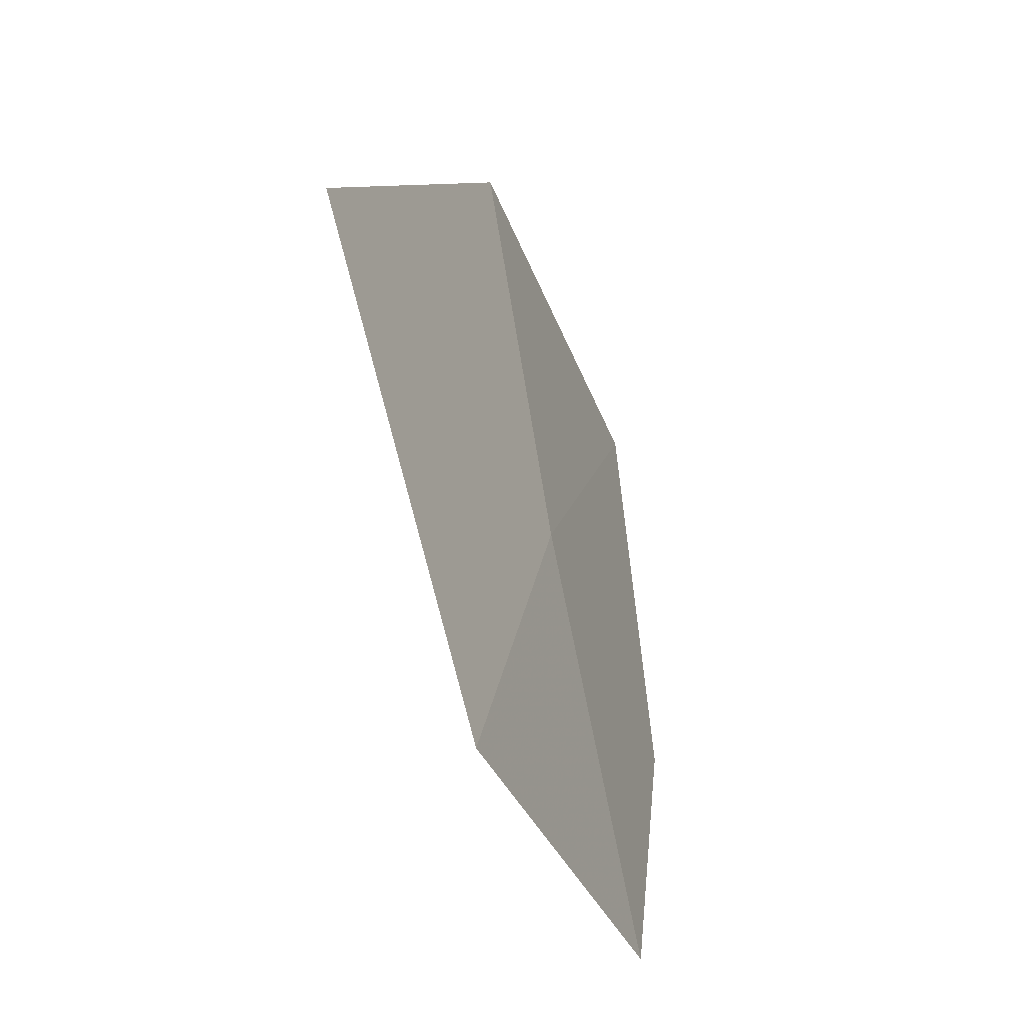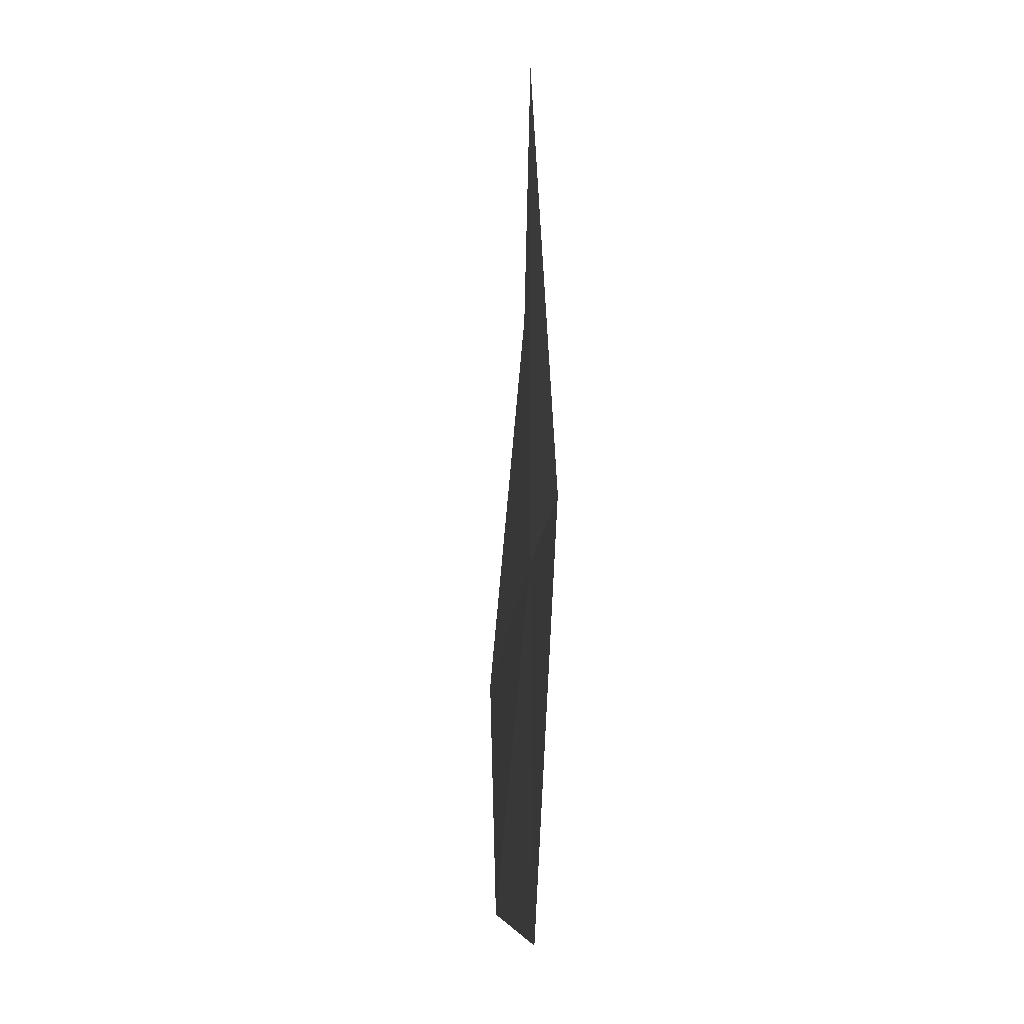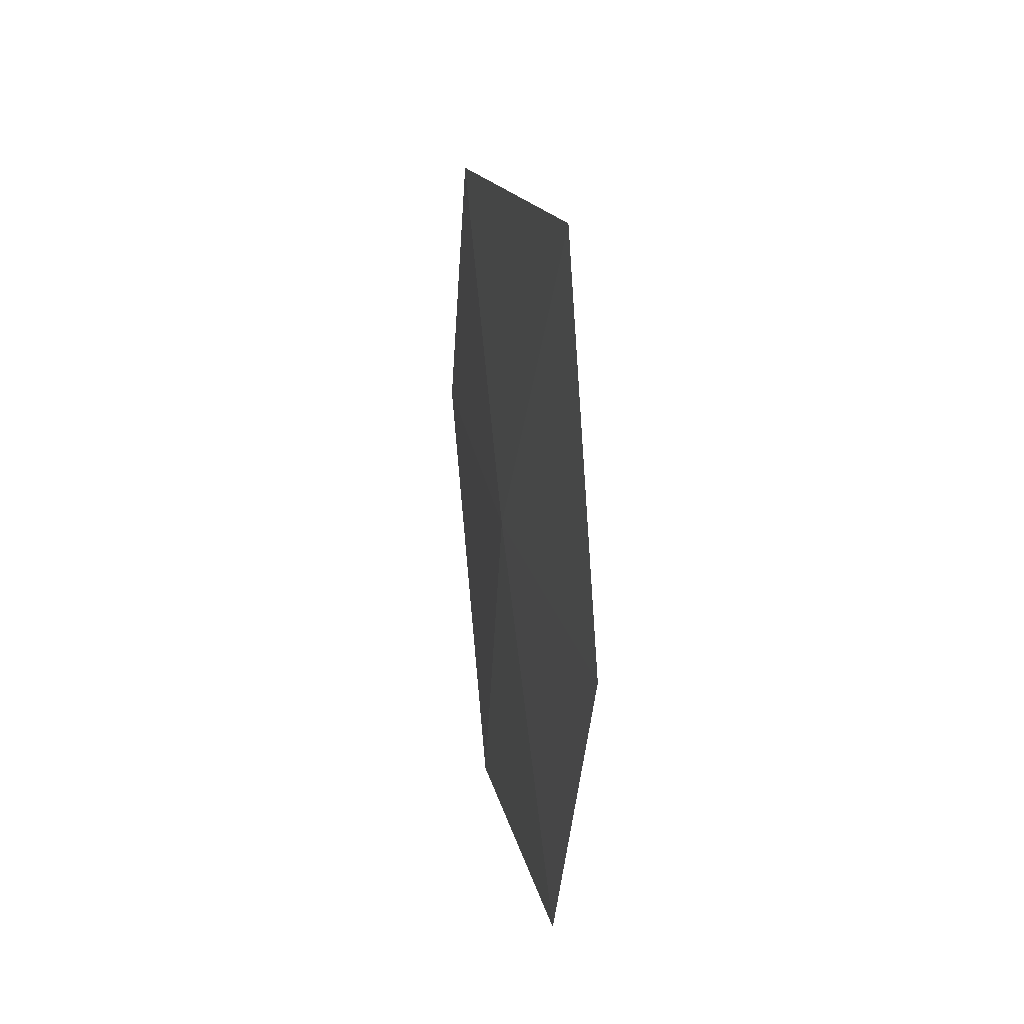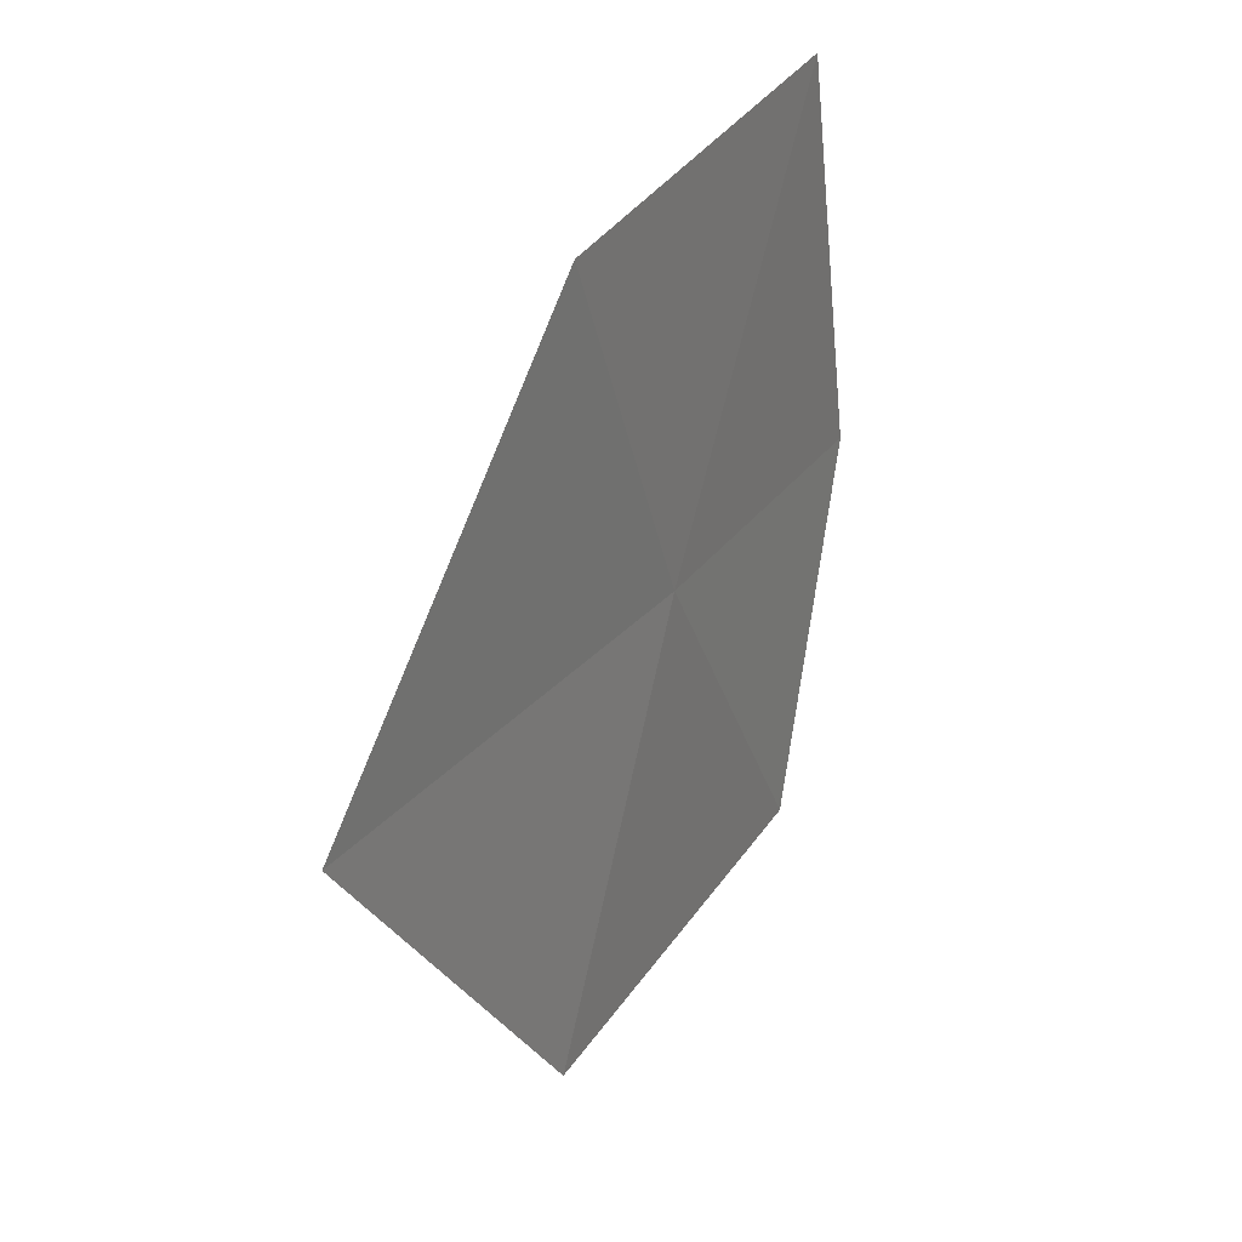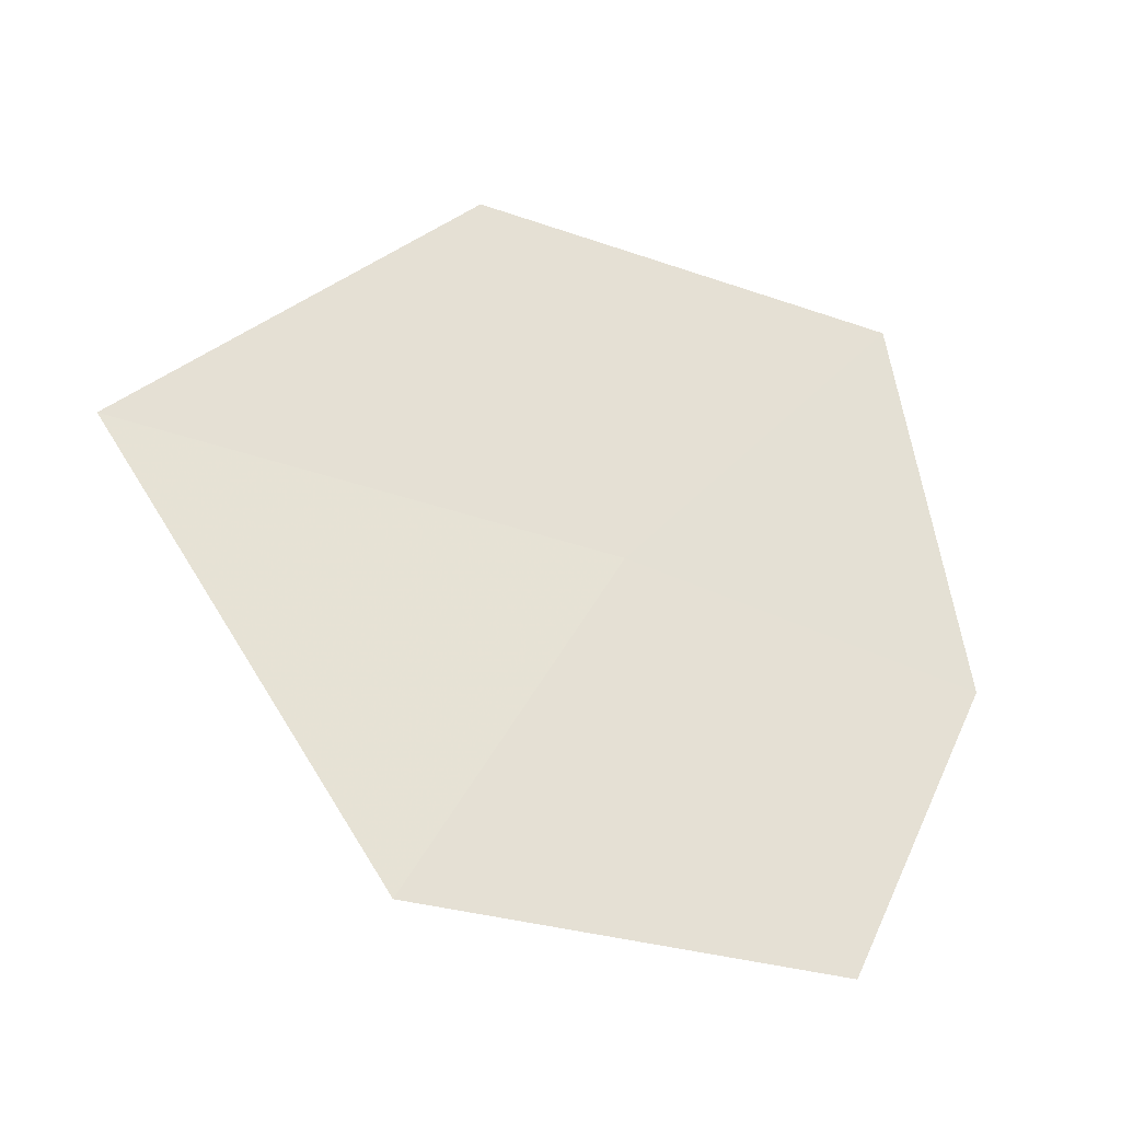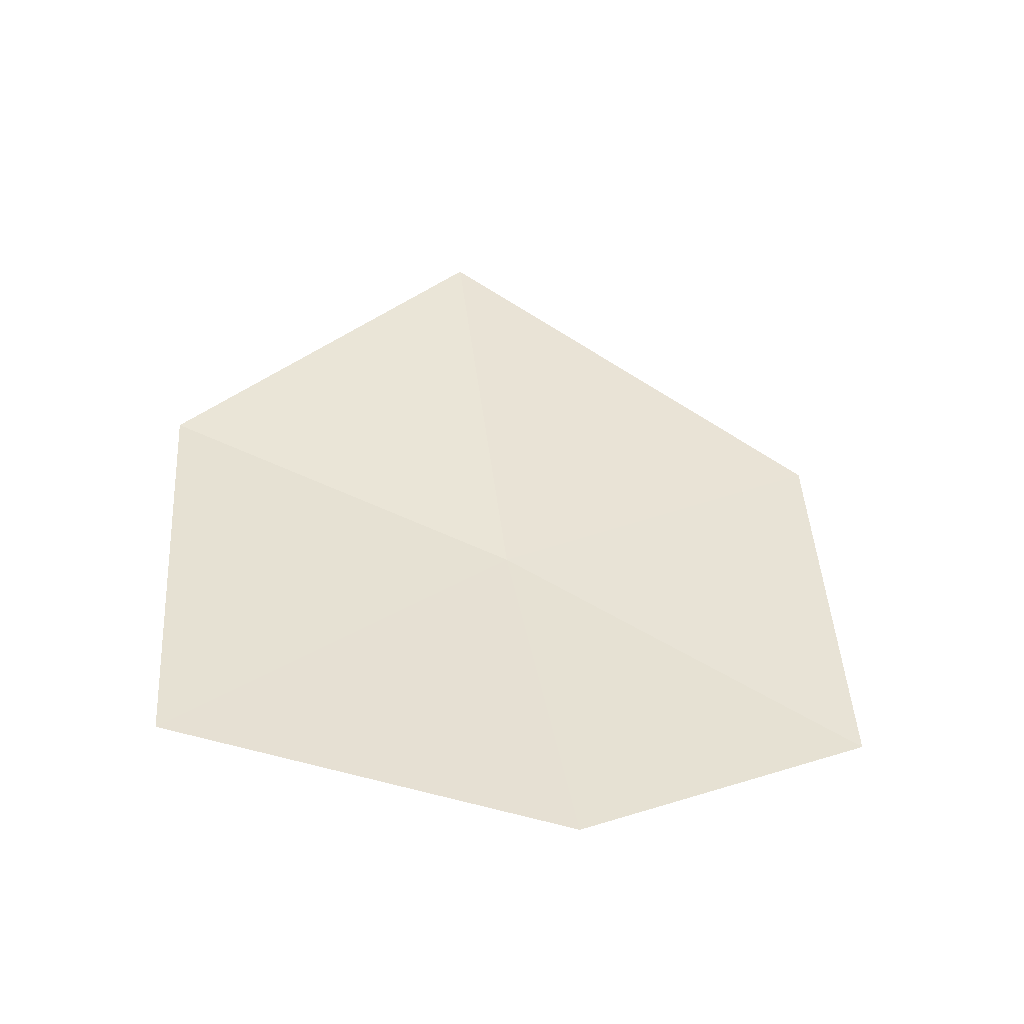
<metadata>
{"format":"obj","ext":"obj","renderer":"f3d","projection":"perspective","resolution":1024,"background":"white","views":[{"elev":-36.4,"azim":-148.2,"up":"+Z"},{"elev":-68.6,"azim":-172.3,"up":"+Z"},{"elev":-74.9,"azim":4.0,"up":"+Y"},{"elev":34.7,"azim":-141.3,"up":"+Z"},{"elev":-29.6,"azim":-102.7,"up":"+Z"},{"elev":-36.7,"azim":78.7,"up":"+Y"}]}
</metadata>
<code>
v -9.74 -3.192 34.04
v -9.878 -2.159 34.15
v -9.842 -2.746 33.26
v -9.772 -2.886 34.83
v -9.683 -3.635 33.24
v -9.557 -3.836 34.8
v -9.558 -3.977 33.93
f 1 2 3
f 1 4 2
f 1 3 5
f 1 6 4
f 1 5 7
f 1 7 6

</code>
